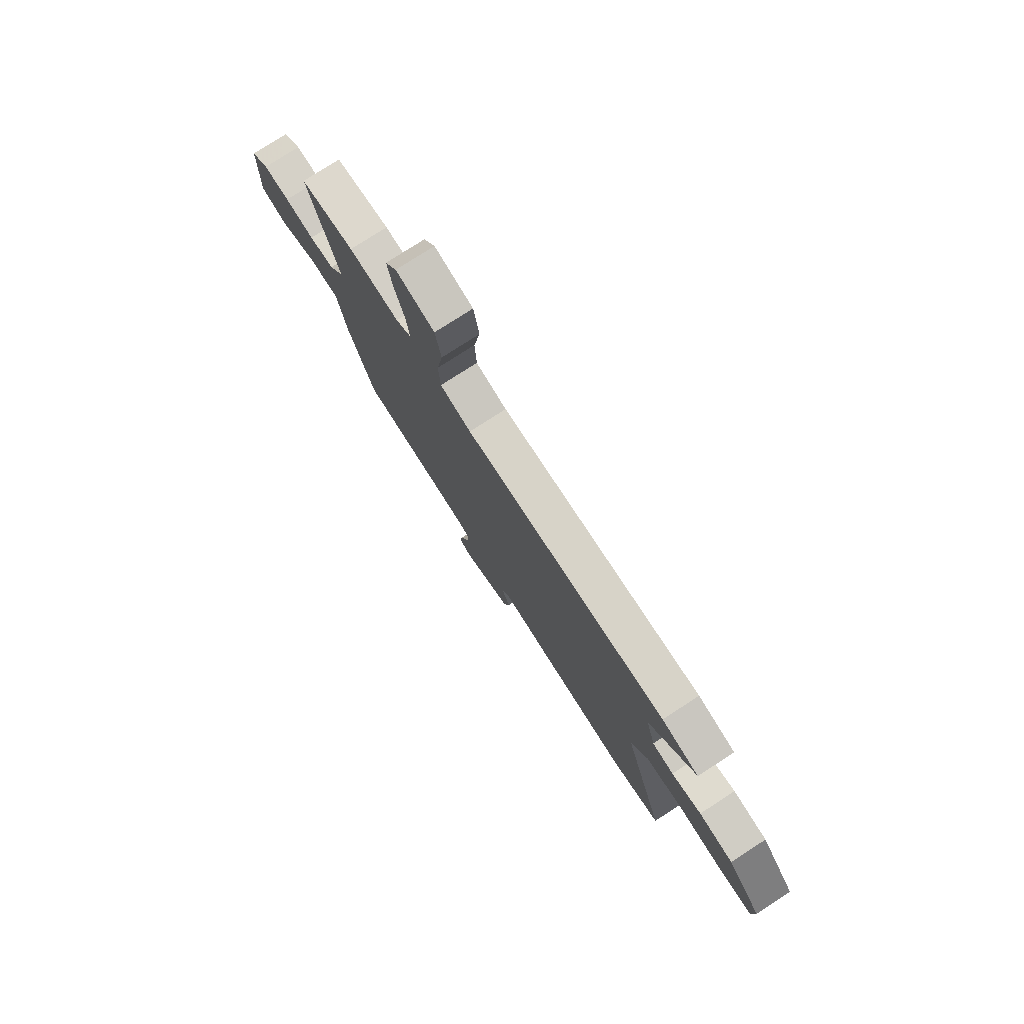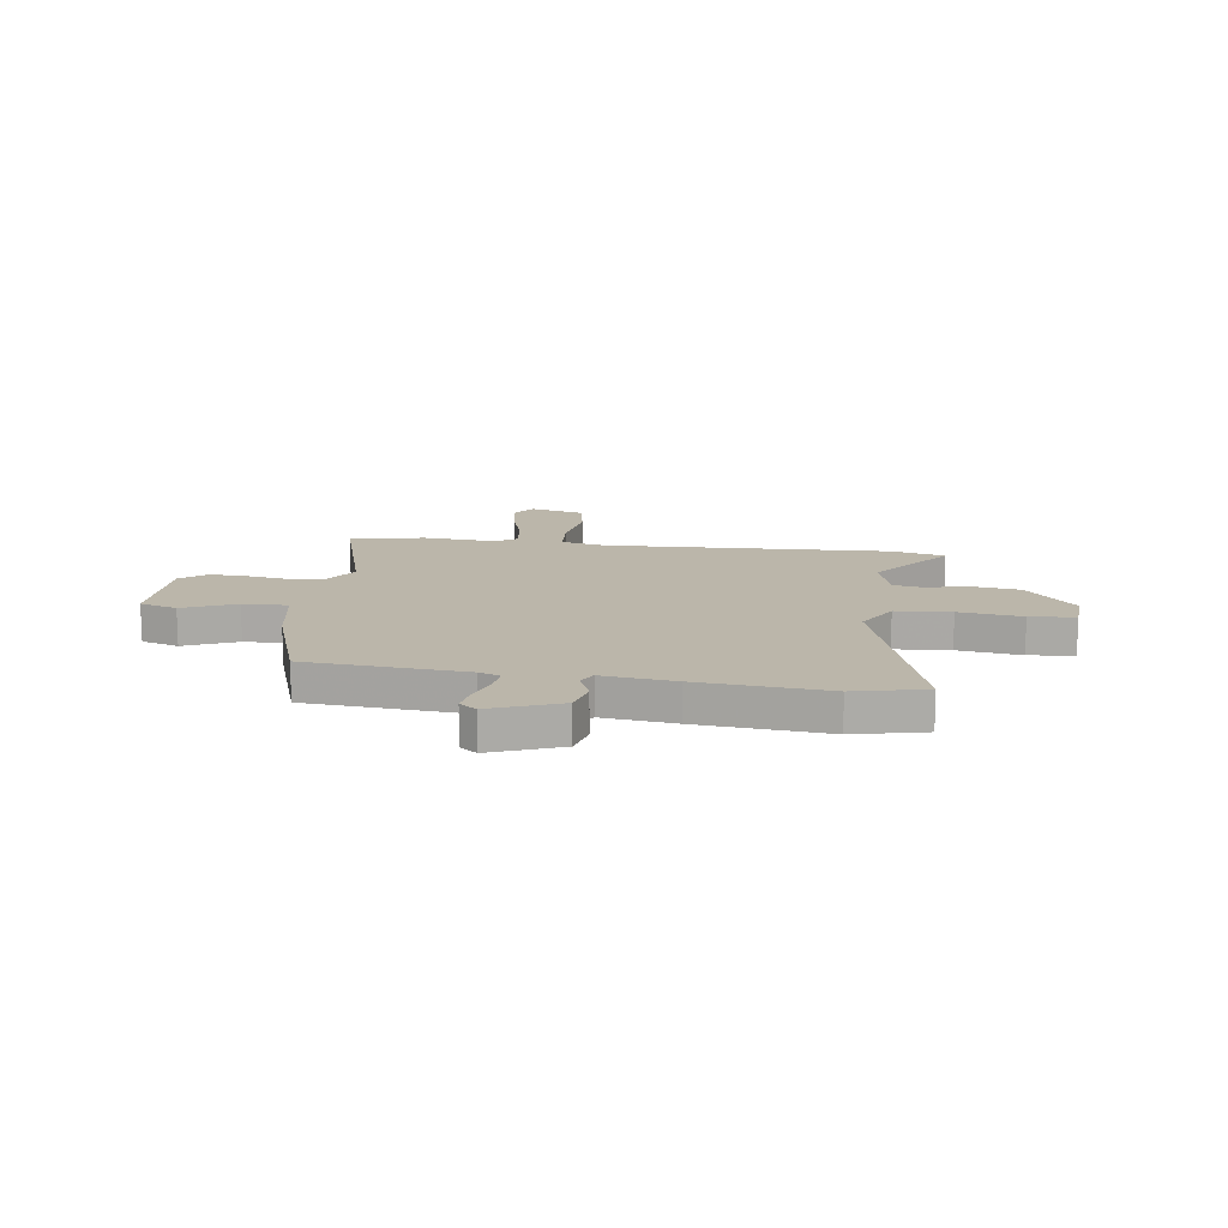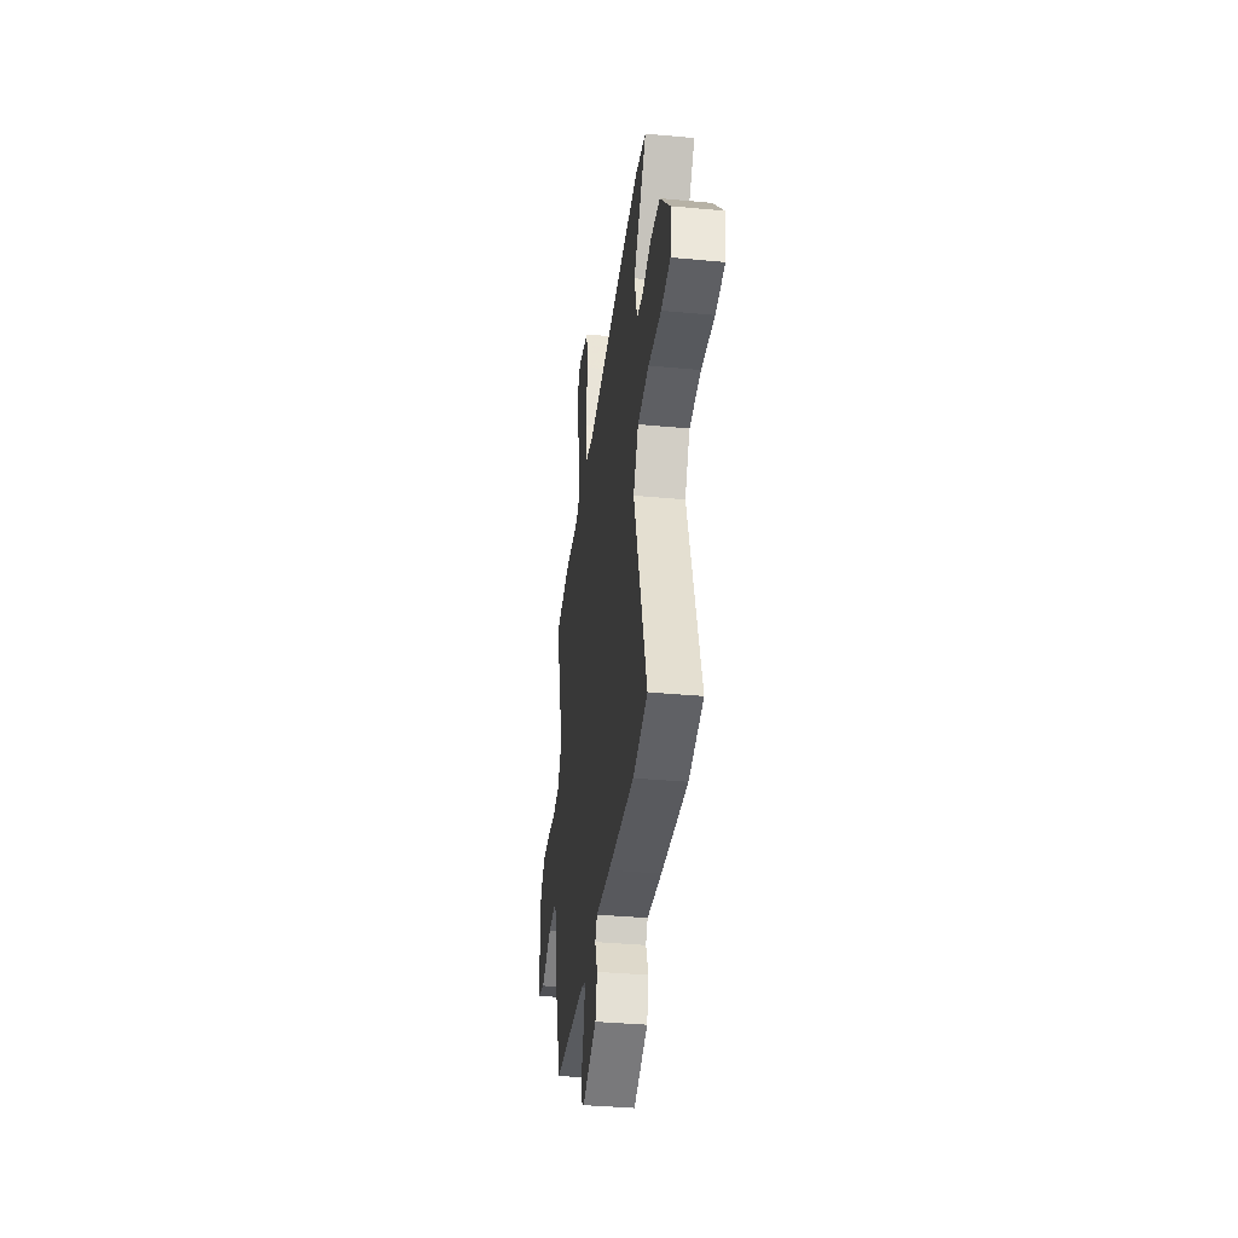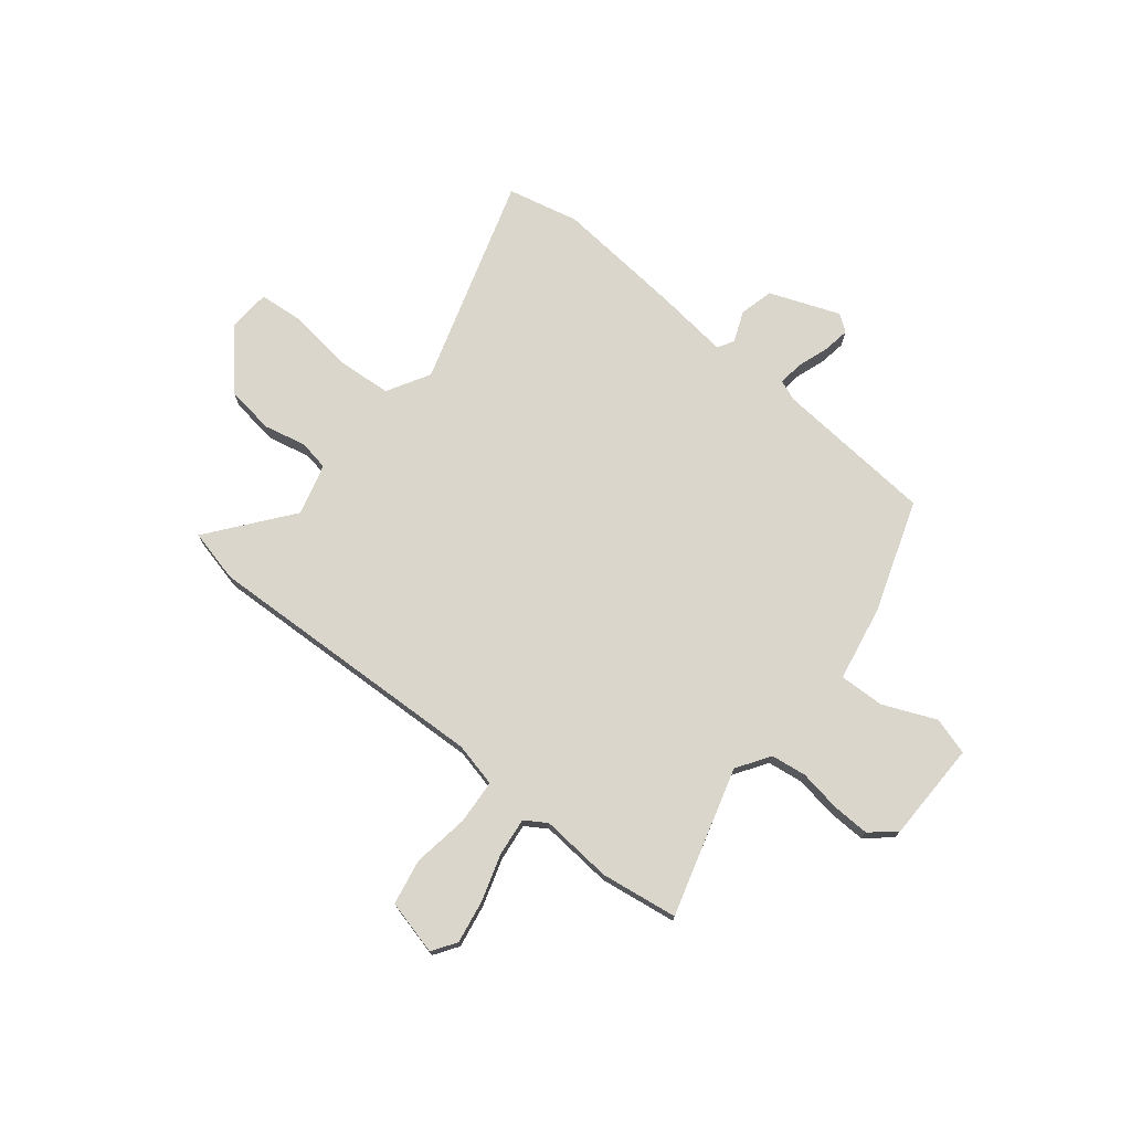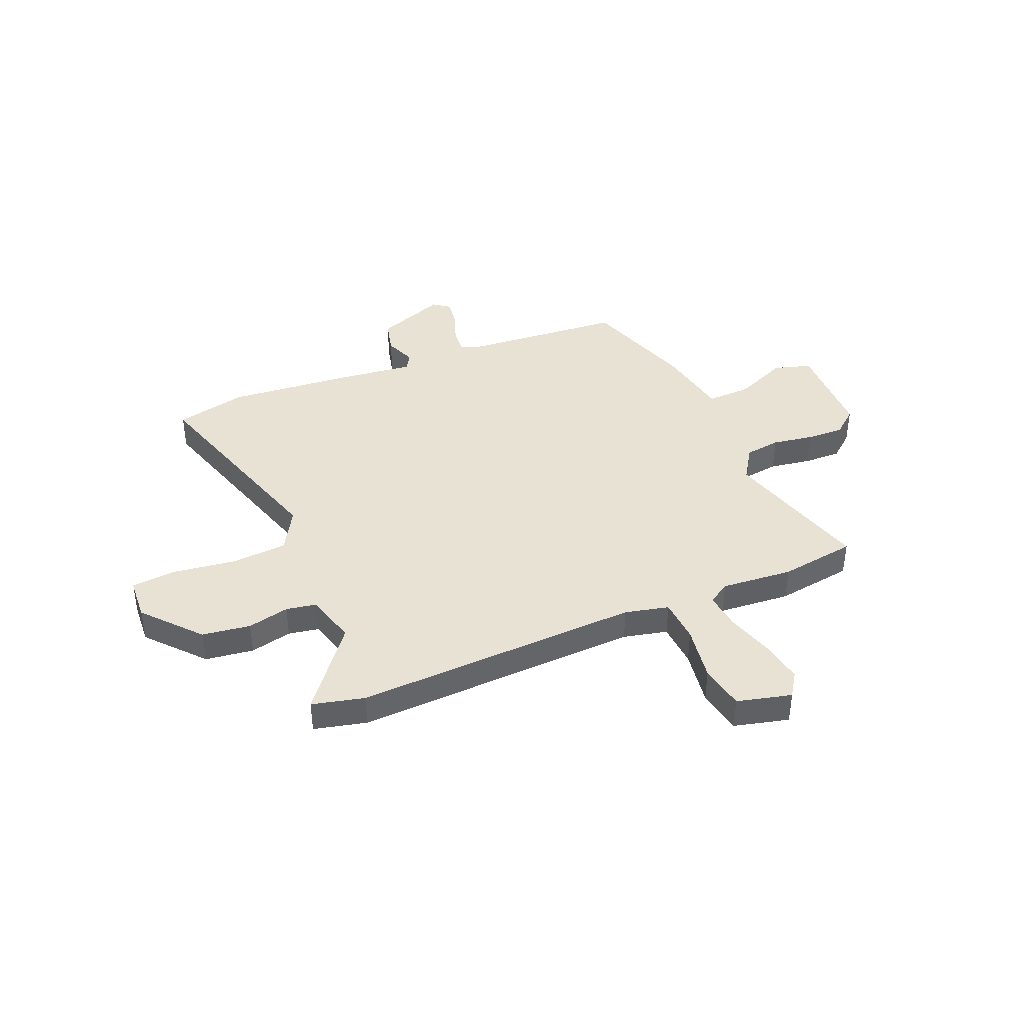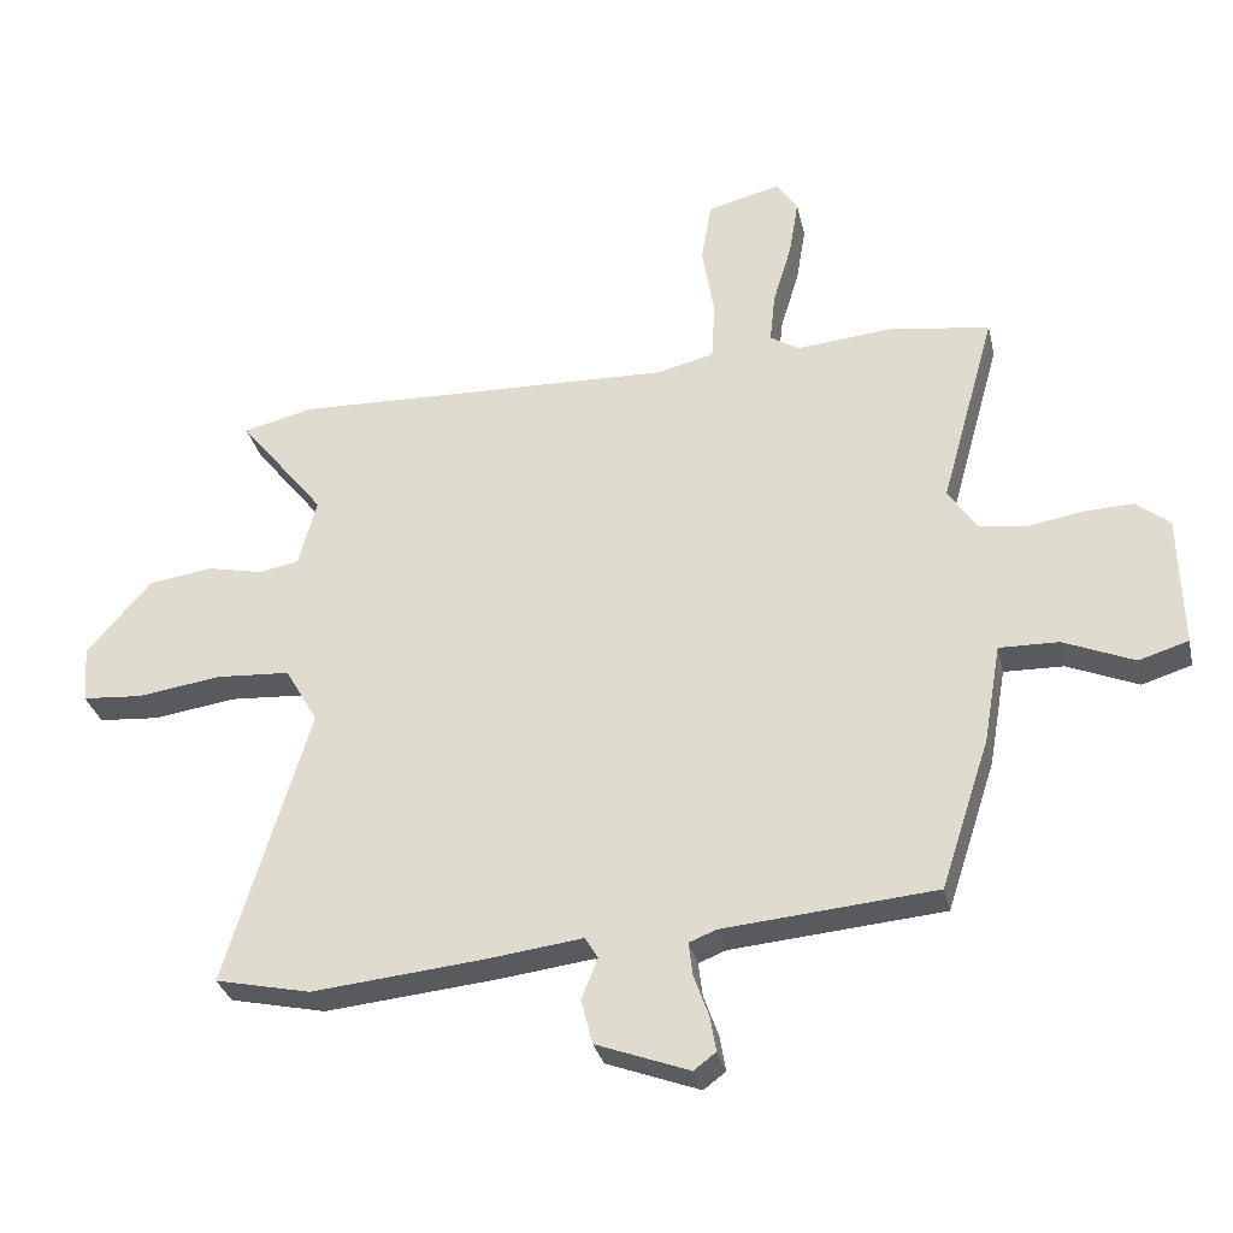
<metadata>
{"format":"obj","ext":"obj","renderer":"f3d","projection":"perspective","resolution":1024,"background":"white","views":[{"elev":77.4,"azim":-122.9,"up":"+Z"},{"elev":14.1,"azim":-172.7,"up":"+Y"},{"elev":-37.3,"azim":-96.9,"up":"+Z"},{"elev":74.0,"azim":38.3,"up":"+Y"},{"elev":40.9,"azim":-23.2,"up":"+Y"},{"elev":-31.3,"azim":12.6,"up":"+Z"}]}
</metadata>
<code>
v -0.433 0.07 -0.515
v -0.575 0.07 -0.484
v -0.45 0.07 -0.069
v -0.499 0.07 0.015
v -0.609 0.07 0.022
v -0.734 0.07 0.004
v -0.824 0.07 0.011
v -0.83 0.07 0.096
v -0.734 0.07 0.207
v -0.638 0.07 0.221
v -0.555 0.07 0.203
v -0.495 0.07 0.214
v -0.468 0.07 0.316
v -0.596 0.07 0.476
v -0.492 0.07 0.502
v 0.077 0.07 0.484
v 0.164 0.07 0.505
v 0.169 0.07 0.593
v 0.151 0.07 0.704
v 0.167 0.07 0.794
v 0.275 0.07 0.822
v 0.307 0.07 0.775
v 0.293 0.07 0.69
v 0.265 0.07 0.597
v 0.257 0.07 0.522
v 0.3 0.07 0.495
v 0.442 0.07 0.508
v 0.594 0.07 0.487
v 0.512 0.07 0.194
v 0.555 0.07 0.129
v 0.626 0.07 0.12
v 0.708 0.07 0.134
v 0.782 0.07 0.137
v 0.832 0.07 0.096
v 0.837 0.07 -0.102
v 0.763 0.07 -0.125
v 0.658 0.07 -0.081
v 0.569 0.07 -0.079
v 0.543 0.07 -0.227
v 0.47 0.07 -0.45
v 0.154 0.07 -0.478
v 0.113 0.07 -0.494
v 0.119 0.07 -0.544
v 0.141 0.07 -0.606
v 0.15 0.07 -0.659
v 0.117 0.07 -0.684
v -0.022 0.07 -0.632
v -0.039 0.07 -0.565
v -0.015 0.07 -0.504
v -0.034 0.07 -0.472
v -0.177 0.07 -0.49
v -0.433 0 -0.515
v -0.575 0 -0.484
v -0.45 0 -0.069
v -0.499 0 0.015
v -0.609 0 0.022
v -0.734 0 0.004
v -0.824 0 0.011
v -0.83 0 0.096
v -0.734 0 0.207
v -0.638 0 0.221
v -0.555 0 0.203
v -0.495 0 0.214
v -0.468 0 0.316
v -0.596 0 0.476
v -0.492 0 0.502
v 0.077 0 0.484
v 0.164 0 0.505
v 0.169 0 0.593
v 0.151 0 0.704
v 0.167 0 0.794
v 0.275 0 0.822
v 0.307 0 0.775
v 0.293 0 0.69
v 0.265 0 0.597
v 0.257 0 0.522
v 0.3 0 0.495
v 0.442 0 0.508
v 0.594 0 0.487
v 0.512 0 0.194
v 0.555 0 0.129
v 0.626 0 0.12
v 0.708 0 0.134
v 0.782 0 0.137
v 0.832 0 0.096
v 0.837 0 -0.102
v 0.763 0 -0.125
v 0.658 0 -0.081
v 0.569 0 -0.079
v 0.543 0 -0.227
v 0.47 0 -0.45
v 0.154 0 -0.478
v 0.113 0 -0.494
v 0.119 0 -0.544
v 0.141 0 -0.606
v 0.15 0 -0.659
v 0.117 0 -0.684
v -0.022 0 -0.632
v -0.039 0 -0.565
v -0.015 0 -0.504
v -0.034 0 -0.472
v -0.177 0 -0.49
f 1 2 3
f 51 1 3
f 50 51 3
f 47 48 49
f 46 47 49
f 45 46 49
f 44 45 49
f 43 44 49
f 42 43 49 50
f 50 3 4
f 42 50 4
f 41 42 4
f 40 41 4
f 39 40 4
f 38 39 4
f 35 36 37
f 34 35 37
f 33 34 37
f 32 33 37
f 31 32 37
f 37 38 4
f 31 37 4
f 30 31 4
f 26 27 28 29
f 30 4 5
f 29 30 5
f 26 29 5
f 25 26 5
f 22 23 24
f 21 22 24
f 20 21 24
f 19 20 24
f 18 19 24
f 17 18 24 25
f 5 6 7
f 25 5 7
f 17 25 7
f 16 17 7
f 13 14 15 16
f 12 13 16
f 9 10 11
f 8 9 11
f 7 8 11
f 7 11 12
f 7 12 16
f 54 53 52
f 54 52 102
f 54 102 101
f 100 99 98
f 100 98 97
f 100 97 96
f 100 96 95
f 100 95 94
f 101 100 94 93
f 55 54 101
f 55 101 93
f 55 93 92
f 55 92 91
f 55 91 90
f 55 90 89
f 88 87 86
f 88 86 85
f 88 85 84
f 88 84 83
f 88 83 82
f 55 89 88
f 55 88 82
f 55 82 81
f 80 79 78 77
f 56 55 81
f 56 81 80
f 56 80 77
f 56 77 76
f 75 74 73
f 75 73 72
f 75 72 71
f 75 71 70
f 75 70 69
f 76 75 69 68
f 58 57 56
f 58 56 76
f 58 76 68
f 58 68 67
f 67 66 65 64
f 67 64 63
f 62 61 60
f 62 60 59
f 62 59 58
f 63 62 58
f 67 63 58
f 1 52 53 2
f 2 53 54 3
f 3 54 55 4
f 4 55 56 5
f 5 56 57 6
f 6 57 58 7
f 7 58 59 8
f 8 59 60 9
f 9 60 61 10
f 10 61 62 11
f 11 62 63 12
f 12 63 64 13
f 13 64 65 14
f 14 65 66 15
f 15 66 67 16
f 16 67 68 17
f 17 68 69 18
f 18 69 70 19
f 19 70 71 20
f 20 71 72 21
f 21 72 73 22
f 22 73 74 23
f 23 74 75 24
f 24 75 76 25
f 25 76 77 26
f 26 77 78 27
f 27 78 79 28
f 28 79 80 29
f 29 80 81 30
f 30 81 82 31
f 31 82 83 32
f 32 83 84 33
f 33 84 85 34
f 34 85 86 35
f 35 86 87 36
f 36 87 88 37
f 37 88 89 38
f 38 89 90 39
f 39 90 91 40
f 40 91 92 41
f 41 92 93 42
f 42 93 94 43
f 43 94 95 44
f 44 95 96 45
f 45 96 97 46
f 46 97 98 47
f 47 98 99 48
f 48 99 100 49
f 49 100 101 50
f 50 101 102 51
f 51 102 52 1

</code>
